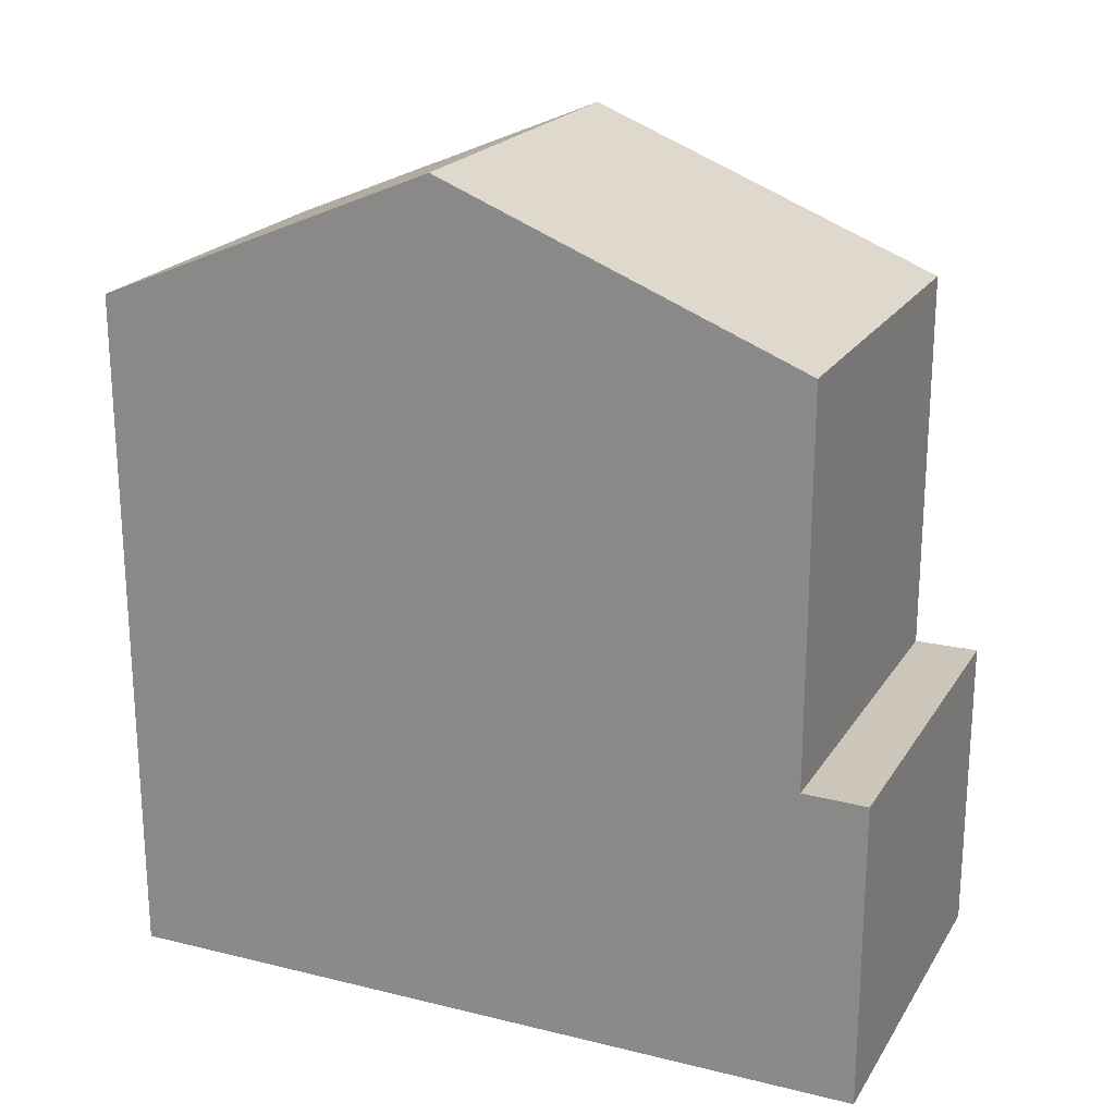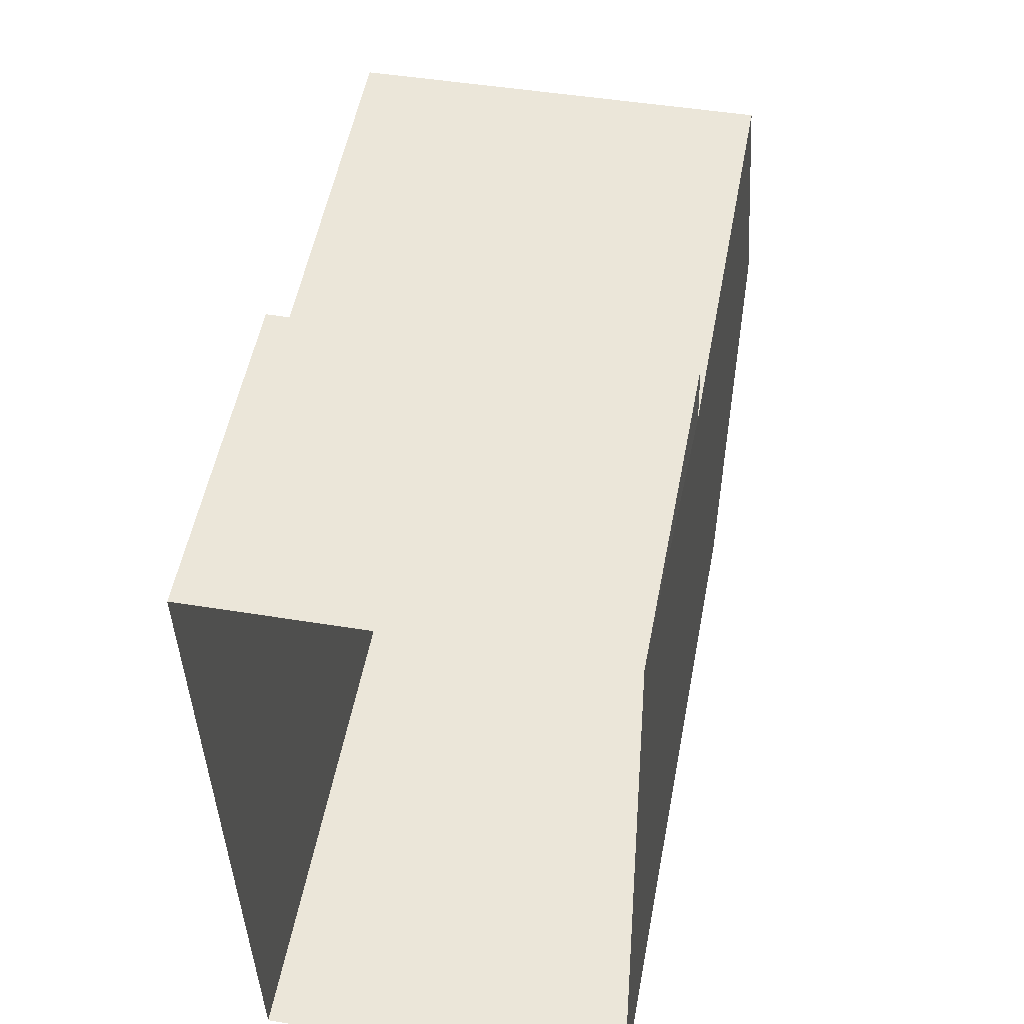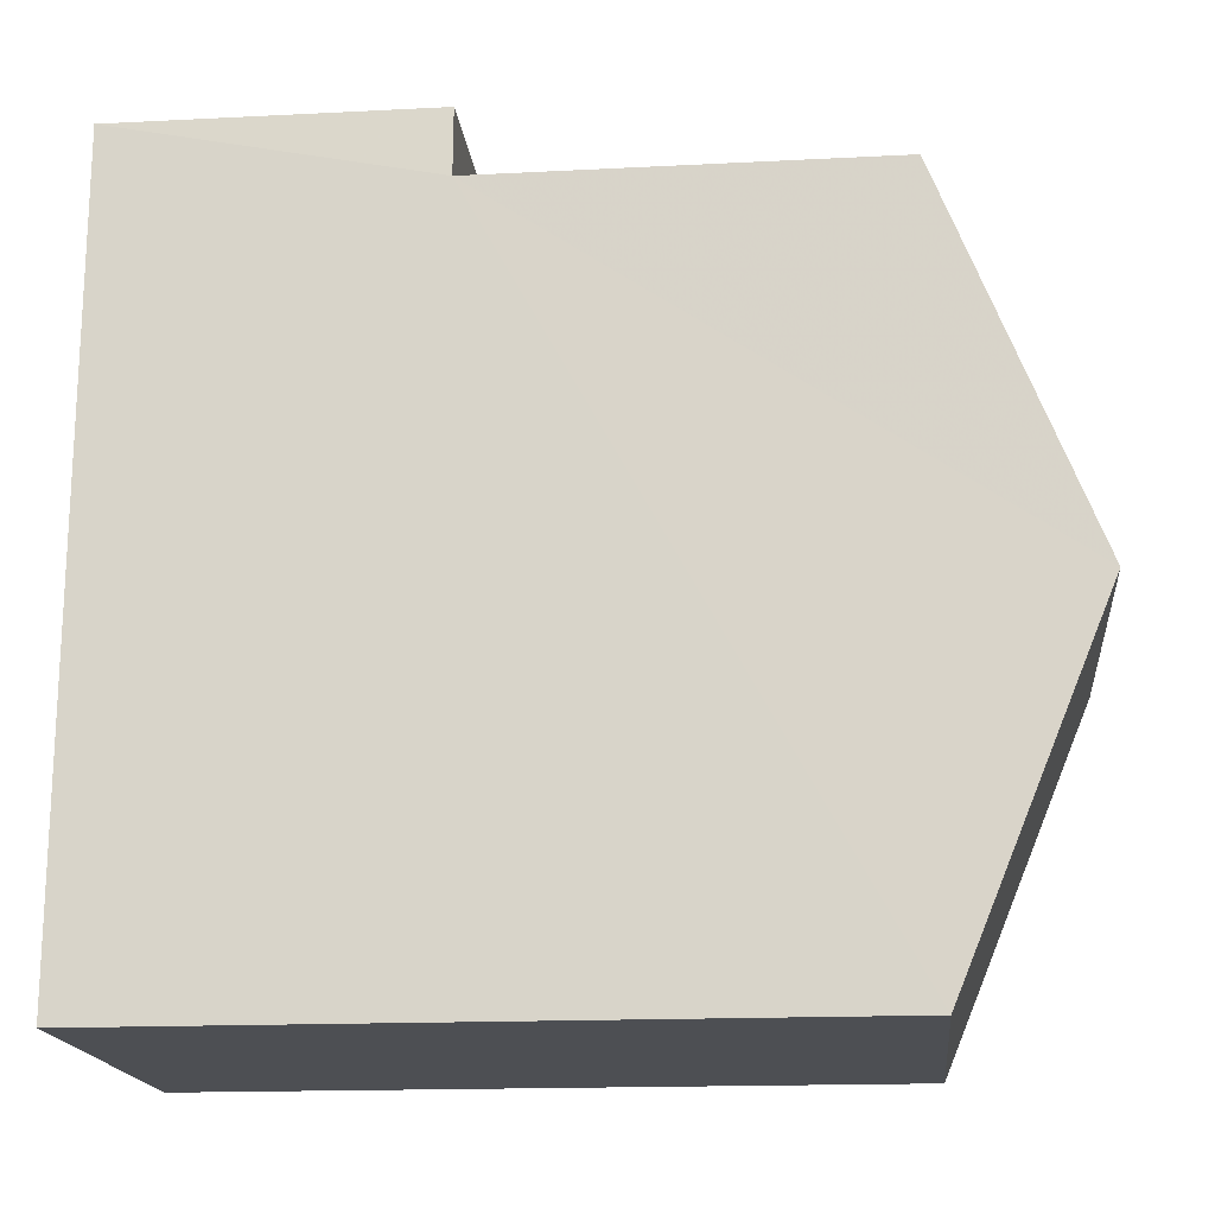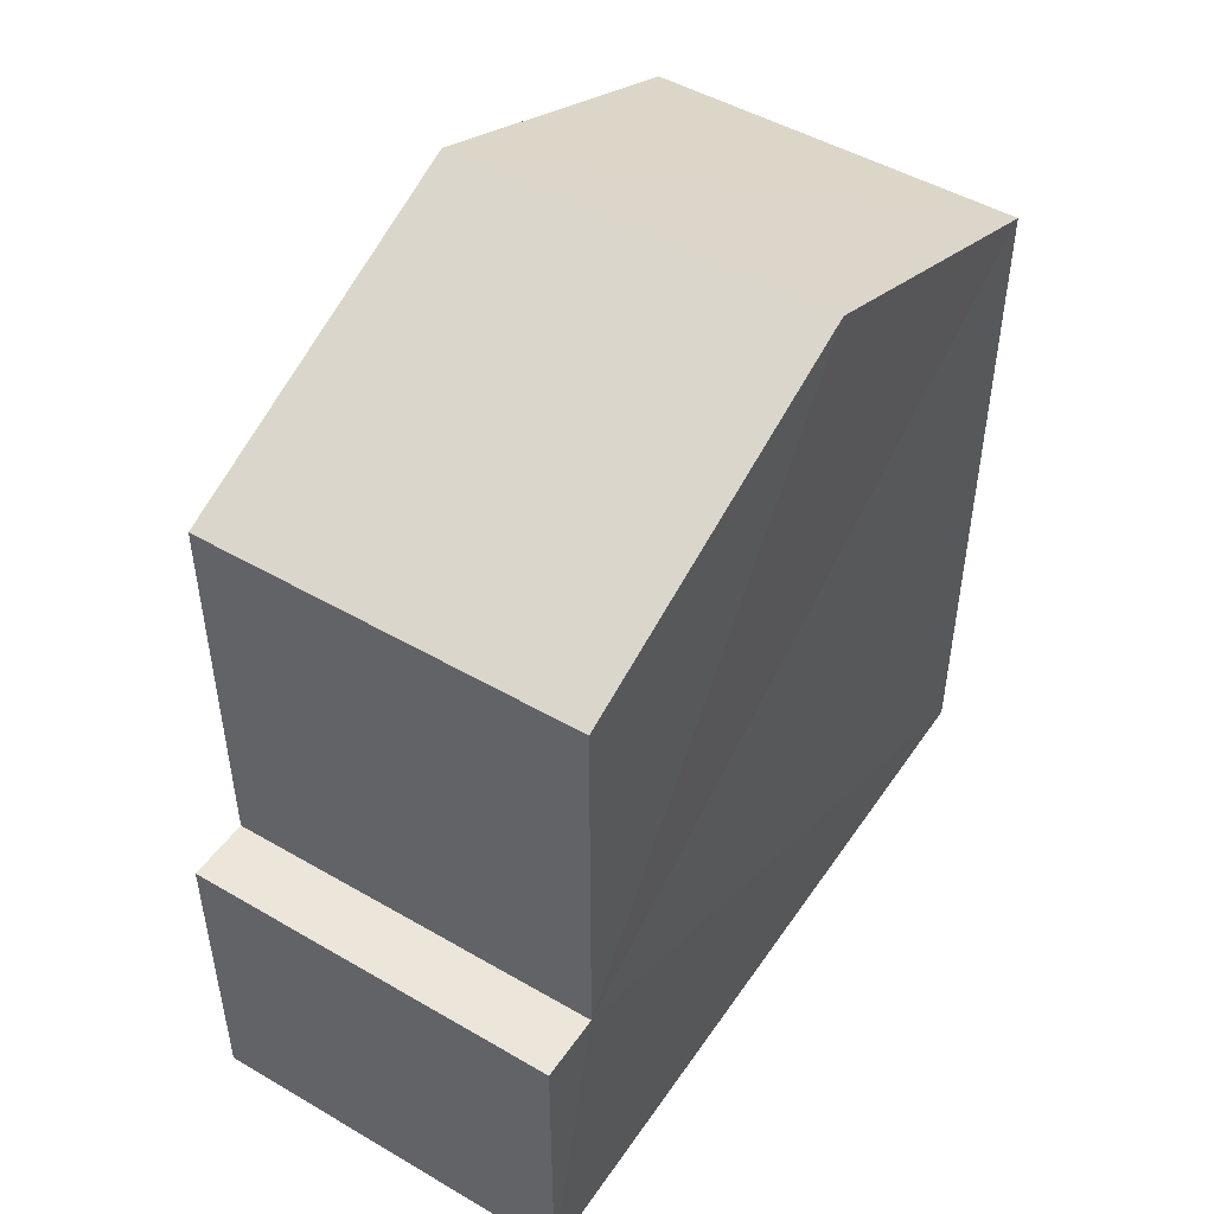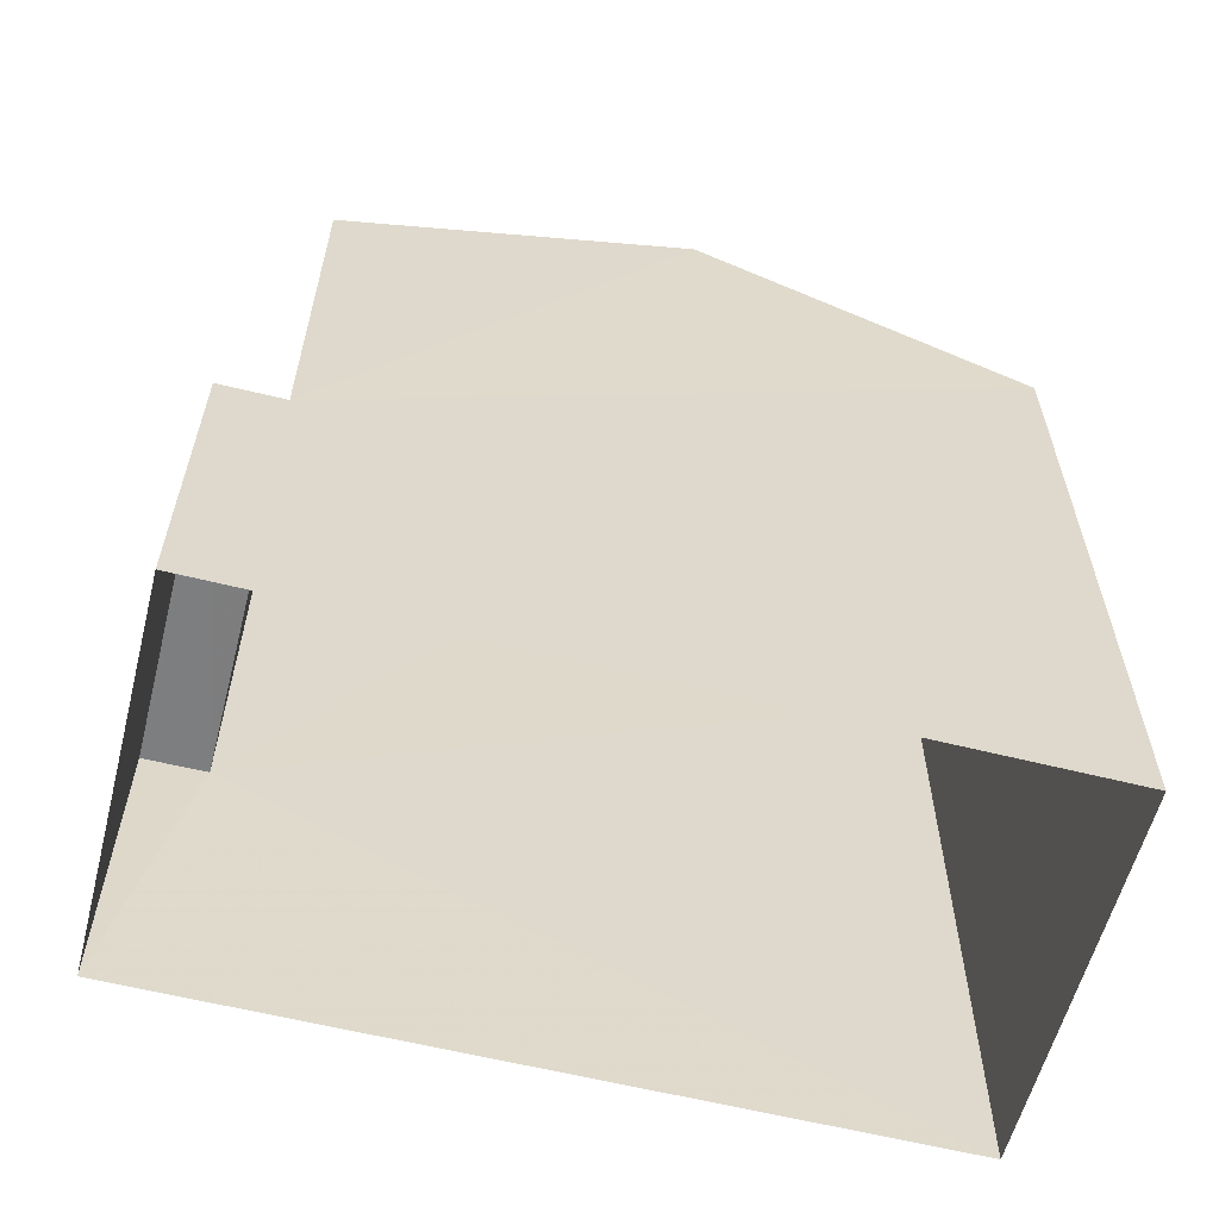
<metadata>
{"format":"obj","ext":"obj","renderer":"f3d","projection":"perspective","resolution":1024,"background":"white","views":[{"elev":21.1,"azim":112.5,"up":"+Z"},{"elev":52.9,"azim":-169.4,"up":"+Y"},{"elev":-16.3,"azim":-84.0,"up":"+Y"},{"elev":48.4,"azim":-148.2,"up":"+Z"},{"elev":-59.3,"azim":-105.6,"up":"+Z"}]}
</metadata>
<code>
v -3.718e+05 -1.041e+05 31.36
v -3.718e+05 -1.041e+05 31.36
v -3.718e+05 -1.041e+05 31.36
v -3.718e+05 -1.041e+05 31.36
v -3.718e+05 -1.041e+05 35.52
v -3.718e+05 -1.041e+05 35.52
v -3.718e+05 -1.041e+05 35.52
v -3.718e+05 -1.041e+05 35.52
v -3.718e+05 -1.041e+05 40.73
v -3.718e+05 -1.041e+05 40.73
v -3.718e+05 -1.041e+05 42.66
v -3.718e+05 -1.041e+05 42.66
v -3.718e+05 -1.041e+05 40.73
v -3.718e+05 -1.041e+05 40.73
f 1 2 3
f 4 1 3
f 5 6 7
f 8 5 7
f 9 10 11
f 12 9 11
f 13 14 12
f 11 13 12
f 9 3 2
f 10 9 2
f 5 14 13
f 5 8 14
f 6 1 4
f 7 6 4
f 9 12 8
f 9 8 3
f 12 14 8
f 3 8 4
f 4 8 7
f 11 10 5
f 13 11 5
f 10 2 5
f 5 2 1
f 5 1 6

</code>
